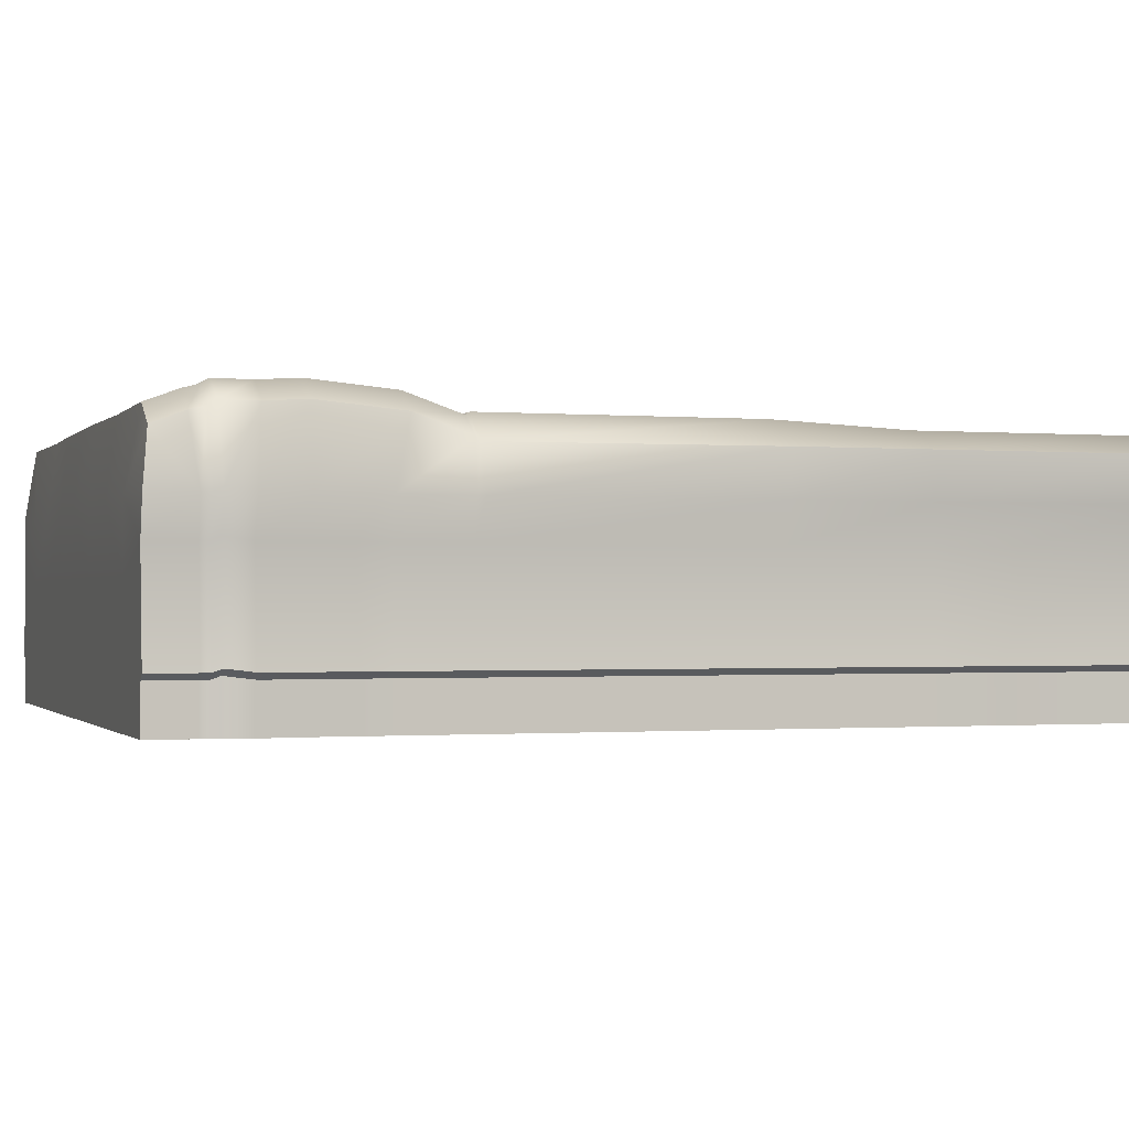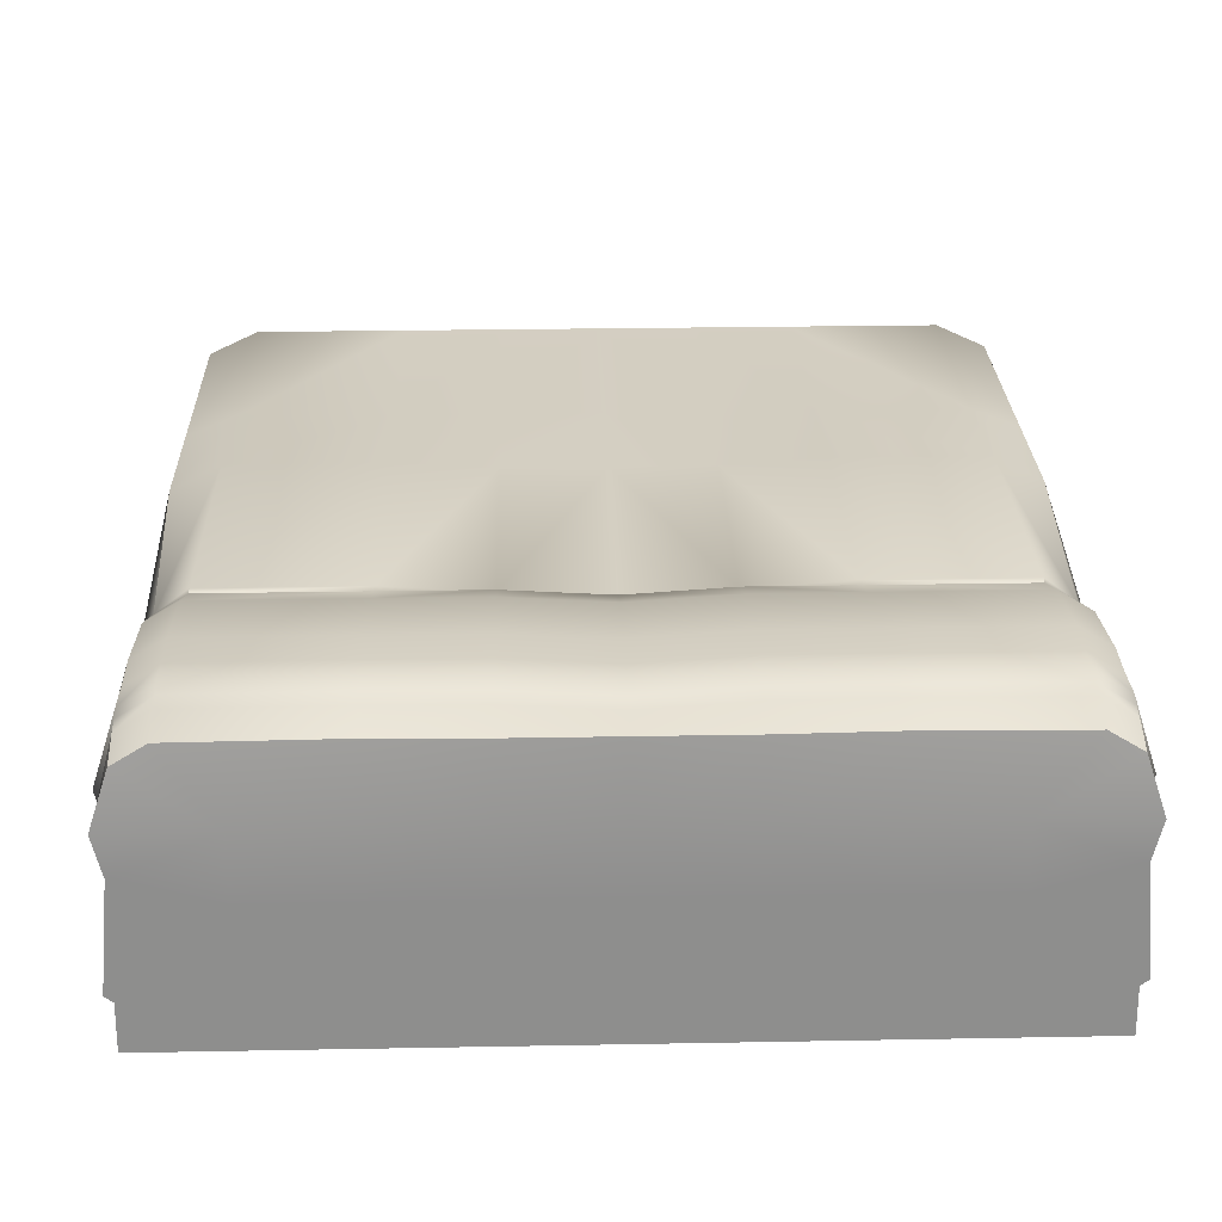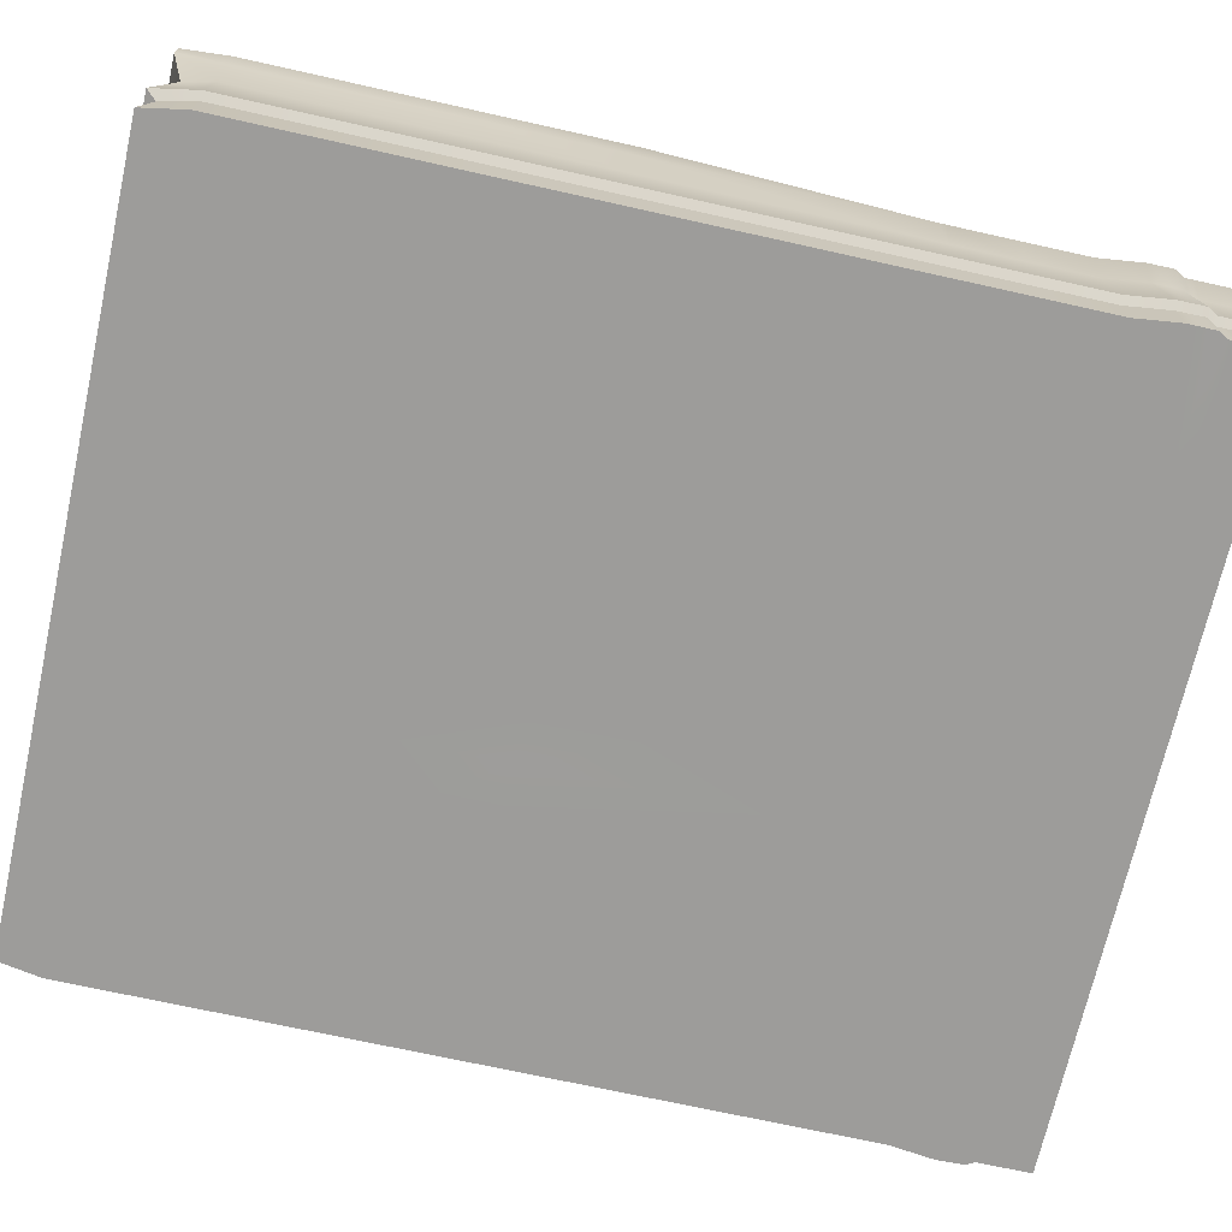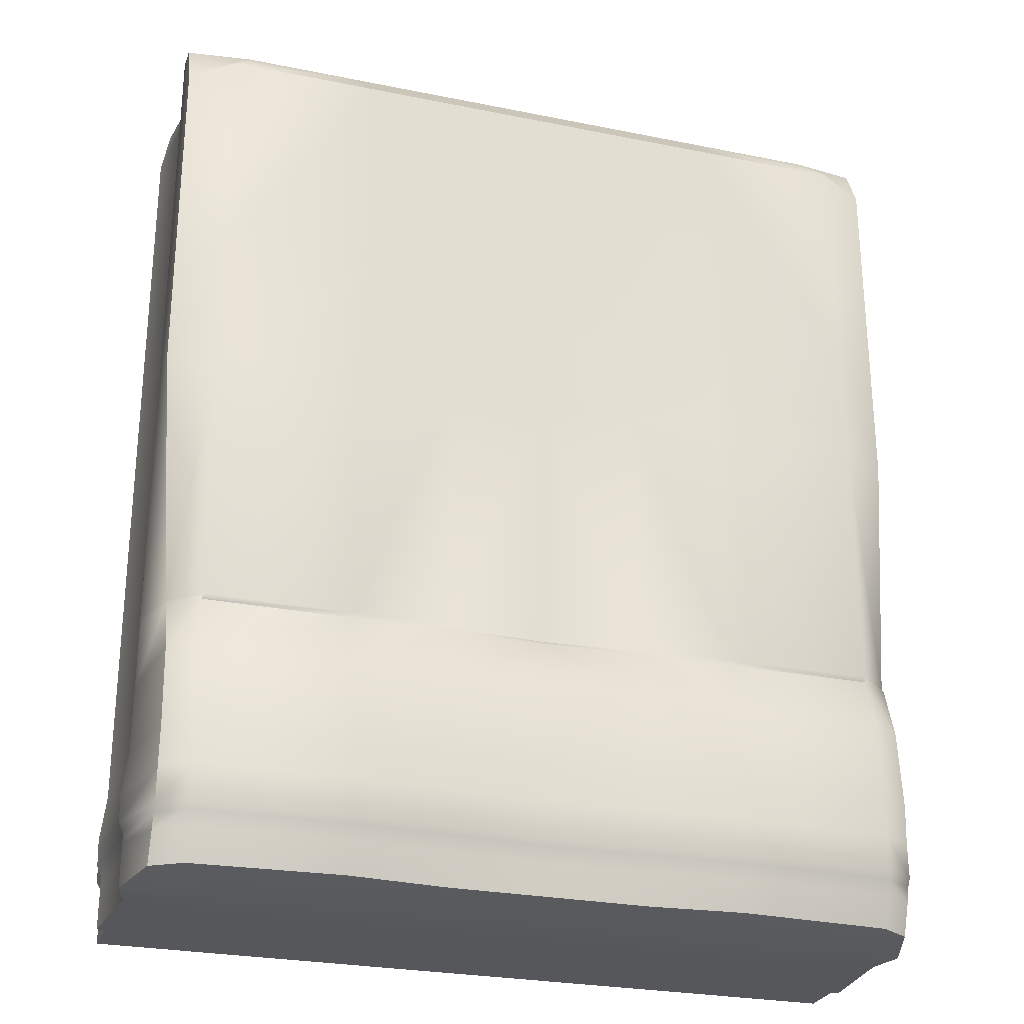
<metadata>
{"format":"obj","ext":"obj","renderer":"f3d","projection":"perspective","resolution":1024,"background":"white","views":[{"elev":-0.9,"azim":-108.4,"up":"+Y"},{"elev":25.4,"azim":178.3,"up":"+Y"},{"elev":-70.2,"azim":77.4,"up":"+Y"},{"elev":-26.7,"azim":162.5,"up":"+Z"}]}
</metadata>
<code>
v -473.9 47.42 100
v -492.9 314.8 100
v 0 374.2 -1065
v 0 47.42 -1074
v 0 47.42 100
v 0 325.4 100
v -483.7 47.42 -1074
v -471.4 350.2 -1065
v -410.2 325.4 100
v -246.4 325.4 100
v -123.2 325.4 100
v -123.2 374.2 -1065
v -246.4 374.2 -1062
v -432.6 374.2 -1065
v -123.2 47.42 -1074
v -246.4 47.42 -1074
v -369.7 47.42 -1074
v -410.2 47.42 100
v -246.4 47.42 100
v -123.2 47.42 100
v 0 111.8 100
v 0 238.3 82.68
v 0 285 100
v -123.2 285 100
v -123.2 238.3 82.68
v -123.2 111.8 100
v -246.4 285 100
v -246.4 238.3 82.68
v -246.4 111.8 100
v -410.2 285 100
v -410.2 238.3 82.68
v -410.2 111.8 100
v -483 110.9 100
v -472.6 238.1 83
v -492.9 285 100
v -492.9 110.9 -1074
v -481.4 238.1 -1074
v -492.9 285 -1074
v -369.7 285 -1074
v -369.7 205.8 -1074
v -369.7 126.6 -1074
v -246.4 285 -1074
v -246.4 205.8 -1074
v -246.4 126.6 -1074
v -123.2 285 -1074
v -123.2 205.8 -1074
v -123.2 126.6 -1074
v 0 285 -1074
v 0 205.8 -1074
v 0 126.6 -1074
v -492.9 340.2 45.13
v -492.9 340.2 -235.3
v -492.9 340.2 -403
v -471.4 340.2 -731.8
v -471.4 368.6 -804.1
v -471.4 378.2 -906
v -492.9 285 45.13
v -492.9 285 -235.3
v -492.9 285 -403
v -492.9 285 -731.8
v -492.9 285 -825.2
v -492.9 285 -906
v -481.4 238.1 45.13
v -481.4 238.1 -235.3
v -481.4 238.1 -403
v -481.4 238.1 -731.8
v -481.4 238.1 -825.2
v -481.4 238.1 -906
v -492.9 110.9 45.13
v -492.9 110.9 -235.3
v -492.9 110.9 -403
v -492.9 110.9 -722.5
v -492.9 110.9 -825.2
v -492.9 110.9 -906
v -483.7 47.42 45.13
v -483.7 47.42 -235.3
v -483.7 47.42 -403
v -483.7 47.42 -722.5
v -483.7 47.42 -825.2
v -483.7 47.42 -906
v -369.7 47.42 -906
v -369.7 47.42 -800.7
v -369.7 47.42 -699.1
v -369.7 47.42 -403
v -369.7 47.42 -235.3
v -369.7 47.42 -67.66
v -246.4 47.42 -906
v -246.4 47.42 -800.7
v -246.4 47.42 -699.1
v -246.4 47.42 -403
v -246.4 47.42 -235.3
v -246.4 47.42 -67.66
v -123.2 47.42 -906
v -123.2 47.42 -800.7
v -123.2 47.42 -699.1
v -123.2 47.42 -403
v -123.2 47.42 -235.3
v -123.2 47.42 -67.66
v 0 47.42 -906
v 0 47.42 -800.7
v 0 47.42 -699.1
v 0 49.22 -420.3
v 0 47.42 -235.3
v 0 47.42 -67.66
v -432.6 364.1 59.33
v -432.6 364.1 -235.3
v -432.6 372.5 -403
v -432.6 372.5 -731.8
v -432.6 392.5 -804.1
v -432.6 402.1 -906
v -246.4 364.1 59.33
v -246.4 364.1 -235.3
v -246.4 372.5 -403
v -246.4 372.5 -731.8
v -246.4 392.5 -804.1
v -246.4 402.1 -906
v -123.2 364.1 59.33
v -123.2 364.1 -235.3
v -123.2 364.1 -403
v -123.2 364.1 -731.8
v -123.2 392.5 -804.1
v -123.2 402.1 -906
v 0 394.6 -906
v 0 384.9 -804.1
v 0 356.6 -731.8
v 0 364.1 -403
v 0 364.1 -235.3
v 0 364.1 59.33
v 0 381 -1027
v 0 391.4 -953.8
v -123.2 388.6 -1027
v -123.2 399 -953.8
v -246.4 388.6 -1025
v -246.4 399 -952.8
v -432.6 388.6 -1027
v -432.6 399 -953.8
v -471.4 364.6 -1027
v -471.4 375.1 -953.8
v -492.9 285 -1018
v -499.7 285 -961.9
v -481.4 238.1 -1018
v -488.2 238.1 -961.9
v -492.9 110.9 -1018
v -499.7 110.9 -961.9
v -483.7 47.42 -1018
v -490.5 47.42 -961.9
v -369.7 47.42 -1018
v -369.7 47.42 -961.9
v -246.4 47.42 -1018
v -246.4 47.42 -961.9
v -123.2 47.42 -1018
v -123.2 47.42 -961.9
v 0 47.42 -1018
v 0 47.42 -961.9
v -432.6 393.4 -1008
v -246.4 393.4 -1006
v -123.2 393.4 -1008
v 0 385.8 -1008
v -471.4 369.4 -1008
v -492.9 285 -1007
v -481.4 238.1 -1007
v -492.9 110.9 -1007
v -483.7 47.42 -1007
v -369.7 47.42 -1007
v -246.4 47.42 -1007
v -123.2 47.42 -1007
v 0 47.42 -1007
v -432.6 399.4 -998.3
v -246.4 399.4 -996.6
v -123.2 399.4 -998.3
v 0 391.8 -998.3
v -471.4 375.5 -998.3
v -499.2 289.2 -996.7
v -487.8 242.4 -996.7
v -499.2 115.2 -996.7
v -490 48.12 -996.7
v -369.7 47.42 -993
v -246.4 47.42 -993
v -123.2 47.42 -993
v 0 47.42 -993
v -471.4 345.3 -737.3
v -492.9 285 -741.1
v -481.4 238.1 -741.1
v -492.9 110.9 -741.1
v -483.7 47.42 -741.1
v -369.7 47.42 -717.5
v -246.4 47.42 -717.5
v -123.2 47.42 -717.5
v 0 47.42 -717.5
v -432.6 369.3 -737.3
v -246.4 369.3 -737.3
v -123.2 369.3 -737.3
v 0 361.7 -737.3
v -246.4 103.8 87.45
v -123.2 103.8 87.45
v 0 103.8 87.45
v -410.2 103.8 87.45
v -473.3 103.8 87.45
v -483.1 103.8 45.13
v -483.1 103.8 -235.3
v -483.1 103.8 -403
v -483.1 103.8 -722.5
v -483.1 103.8 -741.1
v -483.1 103.8 -825.2
v -483.1 103.8 -906
v -489.9 103.8 -961.9
v -489.4 108 -996.7
v -483.1 103.8 -1007
v -483.1 103.8 -1018
v -483.1 103.8 -1074
v -369.7 103.8 -1074
v -246.4 103.8 -1074
v -123.2 103.8 -1074
v 0 103.8 -1074
v 473.9 47.42 100
v 492.9 314.8 100
v 483.7 47.42 -1074
v 471.4 350.2 -1065
v 410.2 325.4 100
v 246.4 325.4 100
v 123.2 325.4 100
v 123.2 374.2 -1065
v 246.4 374.2 -1062
v 432.6 374.2 -1065
v 123.2 47.42 -1074
v 246.4 47.42 -1074
v 369.7 47.42 -1074
v 410.2 47.42 100
v 246.4 47.42 100
v 123.2 47.42 100
v 123.2 285 100
v 123.2 238.3 82.68
v 123.2 111.8 100
v 246.4 285 100
v 246.4 238.3 82.68
v 246.4 111.8 100
v 410.2 285 100
v 410.2 238.3 82.68
v 410.2 111.8 100
v 483 110.9 100
v 472.6 238.1 83
v 492.9 285 100
v 492.9 110.9 -1074
v 481.4 238.1 -1074
v 492.9 285 -1074
v 369.7 285 -1074
v 369.7 205.8 -1074
v 369.7 126.6 -1074
v 246.4 285 -1074
v 246.4 205.8 -1074
v 246.4 126.6 -1074
v 123.2 285 -1074
v 123.2 205.8 -1074
v 123.2 126.6 -1074
v 492.9 340.2 45.13
v 492.9 340.2 -235.3
v 492.9 340.2 -403
v 471.4 340.2 -731.8
v 471.4 368.6 -804.1
v 471.4 378.2 -906
v 492.9 285 45.13
v 492.9 285 -235.3
v 492.9 285 -403
v 492.9 285 -731.8
v 492.9 285 -825.2
v 492.9 285 -906
v 481.4 238.1 45.13
v 481.4 238.1 -235.3
v 481.4 238.1 -403
v 481.4 238.1 -731.8
v 481.4 238.1 -825.2
v 481.4 238.1 -906
v 492.9 110.9 45.13
v 492.9 110.9 -235.3
v 492.9 110.9 -403
v 492.9 110.9 -722.5
v 492.9 110.9 -825.2
v 492.9 110.9 -906
v 483.7 47.42 45.13
v 483.7 47.42 -235.3
v 483.7 47.42 -403
v 483.7 47.42 -722.5
v 483.7 47.42 -825.2
v 483.7 47.42 -906
v 369.7 47.42 -906
v 369.7 47.42 -800.7
v 369.7 47.42 -699.1
v 369.7 47.42 -403
v 369.7 47.42 -235.3
v 369.7 47.42 -67.66
v 246.4 47.42 -906
v 246.4 47.42 -800.7
v 246.4 47.42 -699.1
v 246.4 47.42 -403
v 246.4 47.42 -235.3
v 246.4 47.42 -67.66
v 123.2 47.42 -906
v 123.2 47.42 -800.7
v 123.2 47.42 -699.1
v 123.2 47.42 -403
v 123.2 47.42 -235.3
v 123.2 47.42 -67.66
v 432.6 364.1 59.33
v 432.6 364.1 -235.3
v 432.6 372.5 -403
v 432.6 372.5 -731.8
v 432.6 392.5 -804.1
v 432.6 402.1 -906
v 246.4 364.1 59.33
v 246.4 364.1 -235.3
v 246.4 372.5 -403
v 246.4 372.5 -731.8
v 246.4 392.5 -804.1
v 246.4 402.1 -906
v 123.2 364.1 59.33
v 123.2 364.1 -235.3
v 123.2 364.1 -403
v 123.2 364.1 -731.8
v 123.2 392.5 -804.1
v 123.2 402.1 -906
v 123.2 388.6 -1027
v 123.2 399 -953.8
v 246.4 388.6 -1025
v 246.4 399 -952.8
v 432.6 388.6 -1027
v 432.6 399 -953.8
v 471.4 364.6 -1027
v 471.4 375.1 -953.8
v 492.9 285 -1018
v 499.7 285 -961.9
v 481.4 238.1 -1018
v 488.2 238.1 -961.9
v 492.9 110.9 -1018
v 499.7 110.9 -961.9
v 483.7 47.42 -1018
v 490.5 47.42 -961.9
v 369.7 47.42 -1018
v 369.7 47.42 -961.9
v 246.4 47.42 -1018
v 246.4 47.42 -961.9
v 123.2 47.42 -1018
v 123.2 47.42 -961.9
v 432.6 393.4 -1008
v 246.4 393.4 -1006
v 123.2 393.4 -1008
v 471.4 369.4 -1008
v 492.9 285 -1007
v 481.4 238.1 -1007
v 492.9 110.9 -1007
v 483.7 47.42 -1007
v 369.7 47.42 -1007
v 246.4 47.42 -1007
v 123.2 47.42 -1007
v 432.6 399.4 -998.3
v 246.4 399.4 -996.6
v 123.2 399.4 -998.3
v 471.4 375.5 -998.3
v 499.2 289.2 -996.7
v 487.8 242.4 -996.7
v 499.2 115.2 -996.7
v 490 48.12 -996.7
v 369.7 47.42 -993
v 246.4 47.42 -993
v 123.2 47.42 -993
v 471.4 345.3 -737.3
v 492.9 285 -741.1
v 481.4 238.1 -741.1
v 492.9 110.9 -741.1
v 483.7 47.42 -741.1
v 369.7 47.42 -717.5
v 246.4 47.42 -717.5
v 123.2 47.42 -717.5
v 432.6 369.3 -737.3
v 246.4 369.3 -737.3
v 123.2 369.3 -737.3
v 246.4 103.8 87.45
v 123.2 103.8 87.45
v 410.2 103.8 87.45
v 473.3 103.8 87.45
v 483.1 103.8 45.13
v 483.1 103.8 -235.3
v 483.1 103.8 -403
v 483.1 103.8 -722.5
v 483.1 103.8 -741.1
v 483.1 103.8 -825.2
v 483.1 103.8 -906
v 489.9 103.8 -961.9
v 489.4 108 -996.7
v 483.1 103.8 -1007
v 483.1 103.8 -1018
v 483.1 103.8 -1074
v 369.7 103.8 -1074
v 246.4 103.8 -1074
v 123.2 103.8 -1074
o Cube
f 24 23 6 11
f 151 15 4 153
f 48 45 12 3
f 139 137 8 38
f 131 129 3 12
f 131 12 13 133
f 45 42 13 12
f 151 149 16 15
f 24 11 10 27
f 133 13 14 135
f 42 39 14 13
f 149 147 17 16
f 27 10 9 30
f 135 14 8 137
f 39 38 8 14
f 147 145 7 17
f 30 9 2 35
f 24 25 22 23
f 27 28 25 24
f 30 31 28 27
f 35 34 31 30
f 139 38 37 141
f 39 40 37 38
f 42 43 40 39
f 45 46 43 42
f 48 49 46 45
f 25 26 21 22
f 28 29 26 25
f 31 32 29 28
f 34 33 32 31
f 141 37 36 143
f 40 41 36 37
f 43 44 41 40
f 46 47 44 43
f 49 50 47 46
f 195 20 5 196
f 194 19 20 195
f 32 197 194 29
f 33 198 197 32
f 209 143 36 210
f 41 211 210 36
f 44 212 211 41
f 47 213 212 44
f 50 214 213 47
f 62 61 55 56
f 68 67 61 62
f 74 73 67 68
f 205 204 73 74
f 81 82 79 80
f 87 88 82 81
f 93 94 88 87
f 99 100 94 93
f 56 55 109 110
f 110 109 115 116
f 116 115 121 122
f 122 121 124 123
f 61 182 181 55
f 67 183 182 61
f 73 184 183 67
f 204 203 184 73
f 82 186 185 79
f 88 187 186 82
f 94 188 187 88
f 100 189 188 94
f 181 54 108 190
f 190 108 114 191
f 191 114 120 192
f 192 120 125 193
f 60 59 53 54
f 66 65 59 60
f 72 71 65 66
f 202 201 71 72
f 83 84 77 78
f 89 90 84 83
f 95 96 90 89
f 101 102 96 95
f 54 53 107 108
f 108 107 113 114
f 114 113 119 120
f 120 119 126 125
f 59 58 52 53
f 65 64 58 59
f 71 70 64 65
f 201 200 70 71
f 84 85 76 77
f 90 91 85 84
f 96 97 91 90
f 102 103 97 96
f 53 52 106 107
f 107 106 112 113
f 113 112 118 119
f 119 118 127 126
f 58 57 51 52
f 64 63 57 58
f 70 69 63 64
f 200 199 69 70
f 85 86 75 76
f 91 92 86 85
f 97 98 92 91
f 103 104 98 97
f 51 2 9 105
f 105 9 10 111
f 111 10 11 117
f 117 11 6 128
f 57 35 2 51
f 63 34 35 57
f 69 33 34 63
f 199 198 33 69
f 86 18 1 75
f 92 19 18 86
f 98 20 19 92
f 104 5 20 98
f 105 106 52 51
f 111 112 106 105
f 117 118 112 111
f 128 127 118 117
f 170 132 130 171
f 169 134 132 170
f 168 136 134 169
f 137 159 155 135
f 139 160 159 137
f 141 161 160 139
f 143 162 161 141
f 209 208 162 143
f 147 164 163 145
f 149 165 164 147
f 151 166 165 149
f 153 167 166 151
f 132 122 123 130
f 134 116 122 132
f 136 110 116 134
f 138 56 110 136
f 140 62 56 138
f 142 68 62 140
f 144 74 68 142
f 206 205 74 144
f 148 81 80 146
f 150 87 81 148
f 152 93 87 150
f 154 99 93 152
f 156 133 135 155
f 157 131 133 156
f 158 129 131 157
f 159 172 168 155
f 160 173 172 159
f 161 174 173 160
f 162 175 174 161
f 208 207 175 162
f 164 177 176 163
f 165 178 177 164
f 166 179 178 165
f 167 180 179 166
f 169 156 155 168
f 170 157 156 169
f 171 158 157 170
f 172 138 136 168
f 173 140 138 172
f 174 142 140 173
f 175 144 142 174
f 207 206 144 175
f 177 148 146 176
f 178 150 148 177
f 179 152 150 178
f 180 154 152 179
f 182 60 54 181
f 183 66 60 182
f 184 72 66 183
f 203 202 72 184
f 186 83 78 185
f 187 89 83 186
f 188 95 89 187
f 189 101 95 188
f 190 109 55 181
f 191 115 109 190
f 192 121 115 191
f 193 124 121 192
f 195 26 29 194
f 196 21 26 195
f 197 18 19 194
f 198 1 18 197
f 199 75 1 198
f 200 76 75 199
f 201 77 76 200
f 202 78 77 201
f 203 185 78 202
f 204 79 185 203
f 205 80 79 204
f 206 146 80 205
f 207 176 146 206
f 208 163 176 207
f 209 145 163 208
f 210 7 145 209
f 211 17 7 210
f 212 16 17 211
f 213 15 16 212
f 214 4 15 213
f 6 23 231 221
f 4 225 341 153
f 222 252 48 3
f 218 327 329 245
f 3 129 321 222
f 223 222 321 323
f 223 249 252 222
f 226 339 341 225
f 220 221 231 234
f 224 223 323 325
f 224 246 249 223
f 227 337 339 226
f 219 220 234 237
f 218 224 325 327
f 218 245 246 224
f 217 335 337 227
f 216 219 237 242
f 22 232 231 23
f 232 235 234 231
f 235 238 237 234
f 238 241 242 237
f 244 245 329 331
f 244 247 246 245
f 247 250 249 246
f 250 253 252 249
f 253 49 48 252
f 21 233 232 22
f 233 236 235 232
f 236 239 238 235
f 239 240 241 238
f 243 244 331 333
f 243 248 247 244
f 248 251 250 247
f 251 254 253 250
f 254 50 49 253
f 5 230 377 196
f 230 229 376 377
f 376 378 239 236
f 378 379 240 239
f 243 333 390 391
f 391 392 248 243
f 392 393 251 248
f 393 394 254 251
f 394 214 50 254
f 259 265 266 260
f 265 271 272 266
f 271 277 278 272
f 277 385 386 278
f 283 286 285 284
f 286 292 291 285
f 292 298 297 291
f 298 100 99 297
f 307 259 260 308
f 313 307 308 314
f 319 313 314 320
f 124 319 320 123
f 365 366 265 259
f 366 367 271 265
f 367 368 277 271
f 368 384 385 277
f 369 370 286 283
f 370 371 292 286
f 371 372 298 292
f 372 189 100 298
f 306 258 365 373
f 312 306 373 374
f 318 312 374 375
f 125 318 375 193
f 257 263 264 258
f 263 269 270 264
f 269 275 276 270
f 275 382 383 276
f 281 288 287 282
f 288 294 293 287
f 294 300 299 293
f 300 102 101 299
f 305 257 258 306
f 311 305 306 312
f 317 311 312 318
f 126 317 318 125
f 256 262 263 257
f 262 268 269 263
f 268 274 275 269
f 274 381 382 275
f 280 289 288 281
f 289 295 294 288
f 295 301 300 294
f 301 103 102 300
f 304 256 257 305
f 310 304 305 311
f 316 310 311 317
f 127 316 317 126
f 255 261 262 256
f 261 267 268 262
f 267 273 274 268
f 273 380 381 274
f 279 290 289 280
f 290 296 295 289
f 296 302 301 295
f 302 104 103 301
f 219 216 255 303
f 220 219 303 309
f 221 220 309 315
f 6 221 315 128
f 216 242 261 255
f 242 241 267 261
f 241 240 273 267
f 240 379 380 273
f 215 228 290 279
f 228 229 296 290
f 229 230 302 296
f 230 5 104 302
f 256 304 303 255
f 304 310 309 303
f 310 316 315 309
f 316 127 128 315
f 130 322 356 171
f 322 324 355 356
f 324 326 354 355
f 343 346 327 325
f 346 347 329 327
f 347 348 331 329
f 348 349 333 331
f 349 389 390 333
f 350 351 337 335
f 351 352 339 337
f 352 353 341 339
f 353 167 153 341
f 123 320 322 130
f 320 314 324 322
f 314 308 326 324
f 308 260 328 326
f 260 266 330 328
f 266 272 332 330
f 272 278 334 332
f 278 386 387 334
f 284 285 338 336
f 285 291 340 338
f 291 297 342 340
f 297 99 154 342
f 325 323 344 343
f 323 321 345 344
f 321 129 158 345
f 354 357 346 343
f 357 358 347 346
f 358 359 348 347
f 359 360 349 348
f 360 388 389 349
f 361 362 351 350
f 362 363 352 351
f 363 364 353 352
f 364 180 167 353
f 343 344 355 354
f 344 345 356 355
f 345 158 171 356
f 326 328 357 354
f 328 330 358 357
f 330 332 359 358
f 332 334 360 359
f 334 387 388 360
f 336 338 362 361
f 338 340 363 362
f 340 342 364 363
f 342 154 180 364
f 258 264 366 365
f 264 270 367 366
f 270 276 368 367
f 276 383 384 368
f 282 287 370 369
f 287 293 371 370
f 293 299 372 371
f 299 101 189 372
f 259 307 373 365
f 307 313 374 373
f 313 319 375 374
f 319 124 193 375
f 236 233 377 376
f 233 21 196 377
f 229 228 378 376
f 228 215 379 378
f 215 279 380 379
f 279 280 381 380
f 280 281 382 381
f 281 282 383 382
f 282 369 384 383
f 369 283 385 384
f 283 284 386 385
f 284 336 387 386
f 336 361 388 387
f 361 350 389 388
f 350 335 390 389
f 335 217 391 390
f 217 227 392 391
f 227 226 393 392
f 226 225 394 393
f 225 4 214 394

</code>
